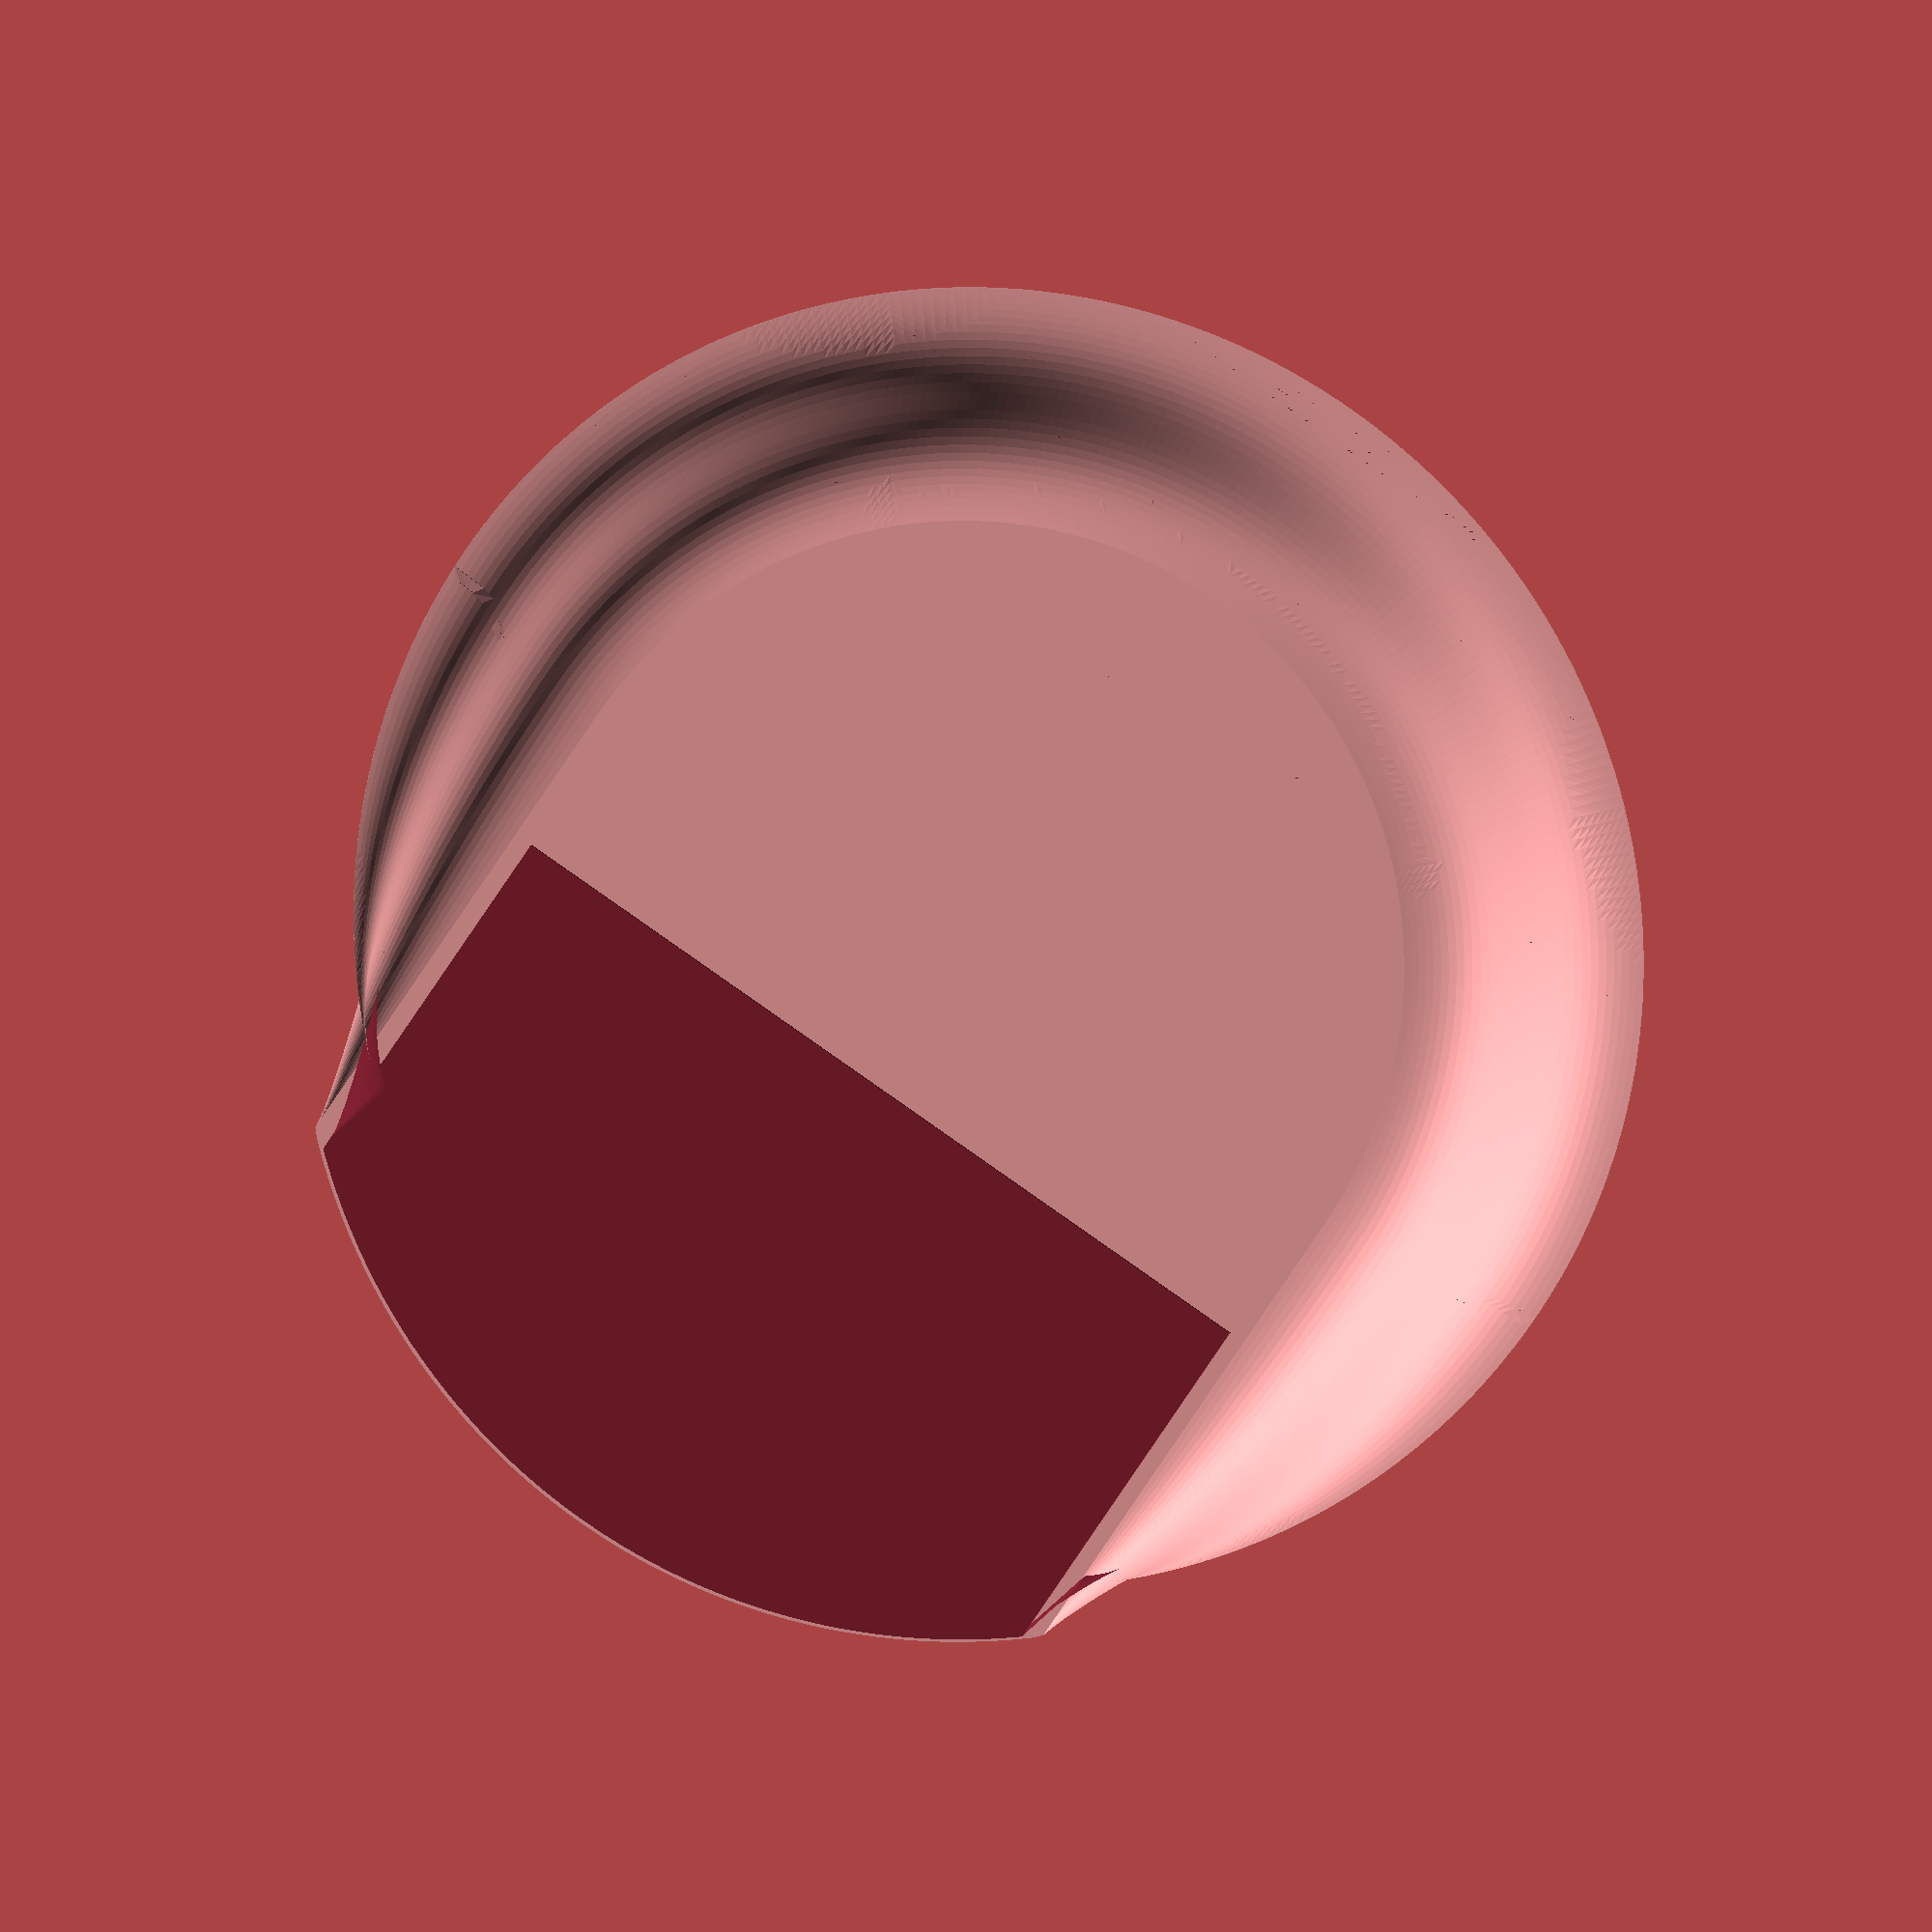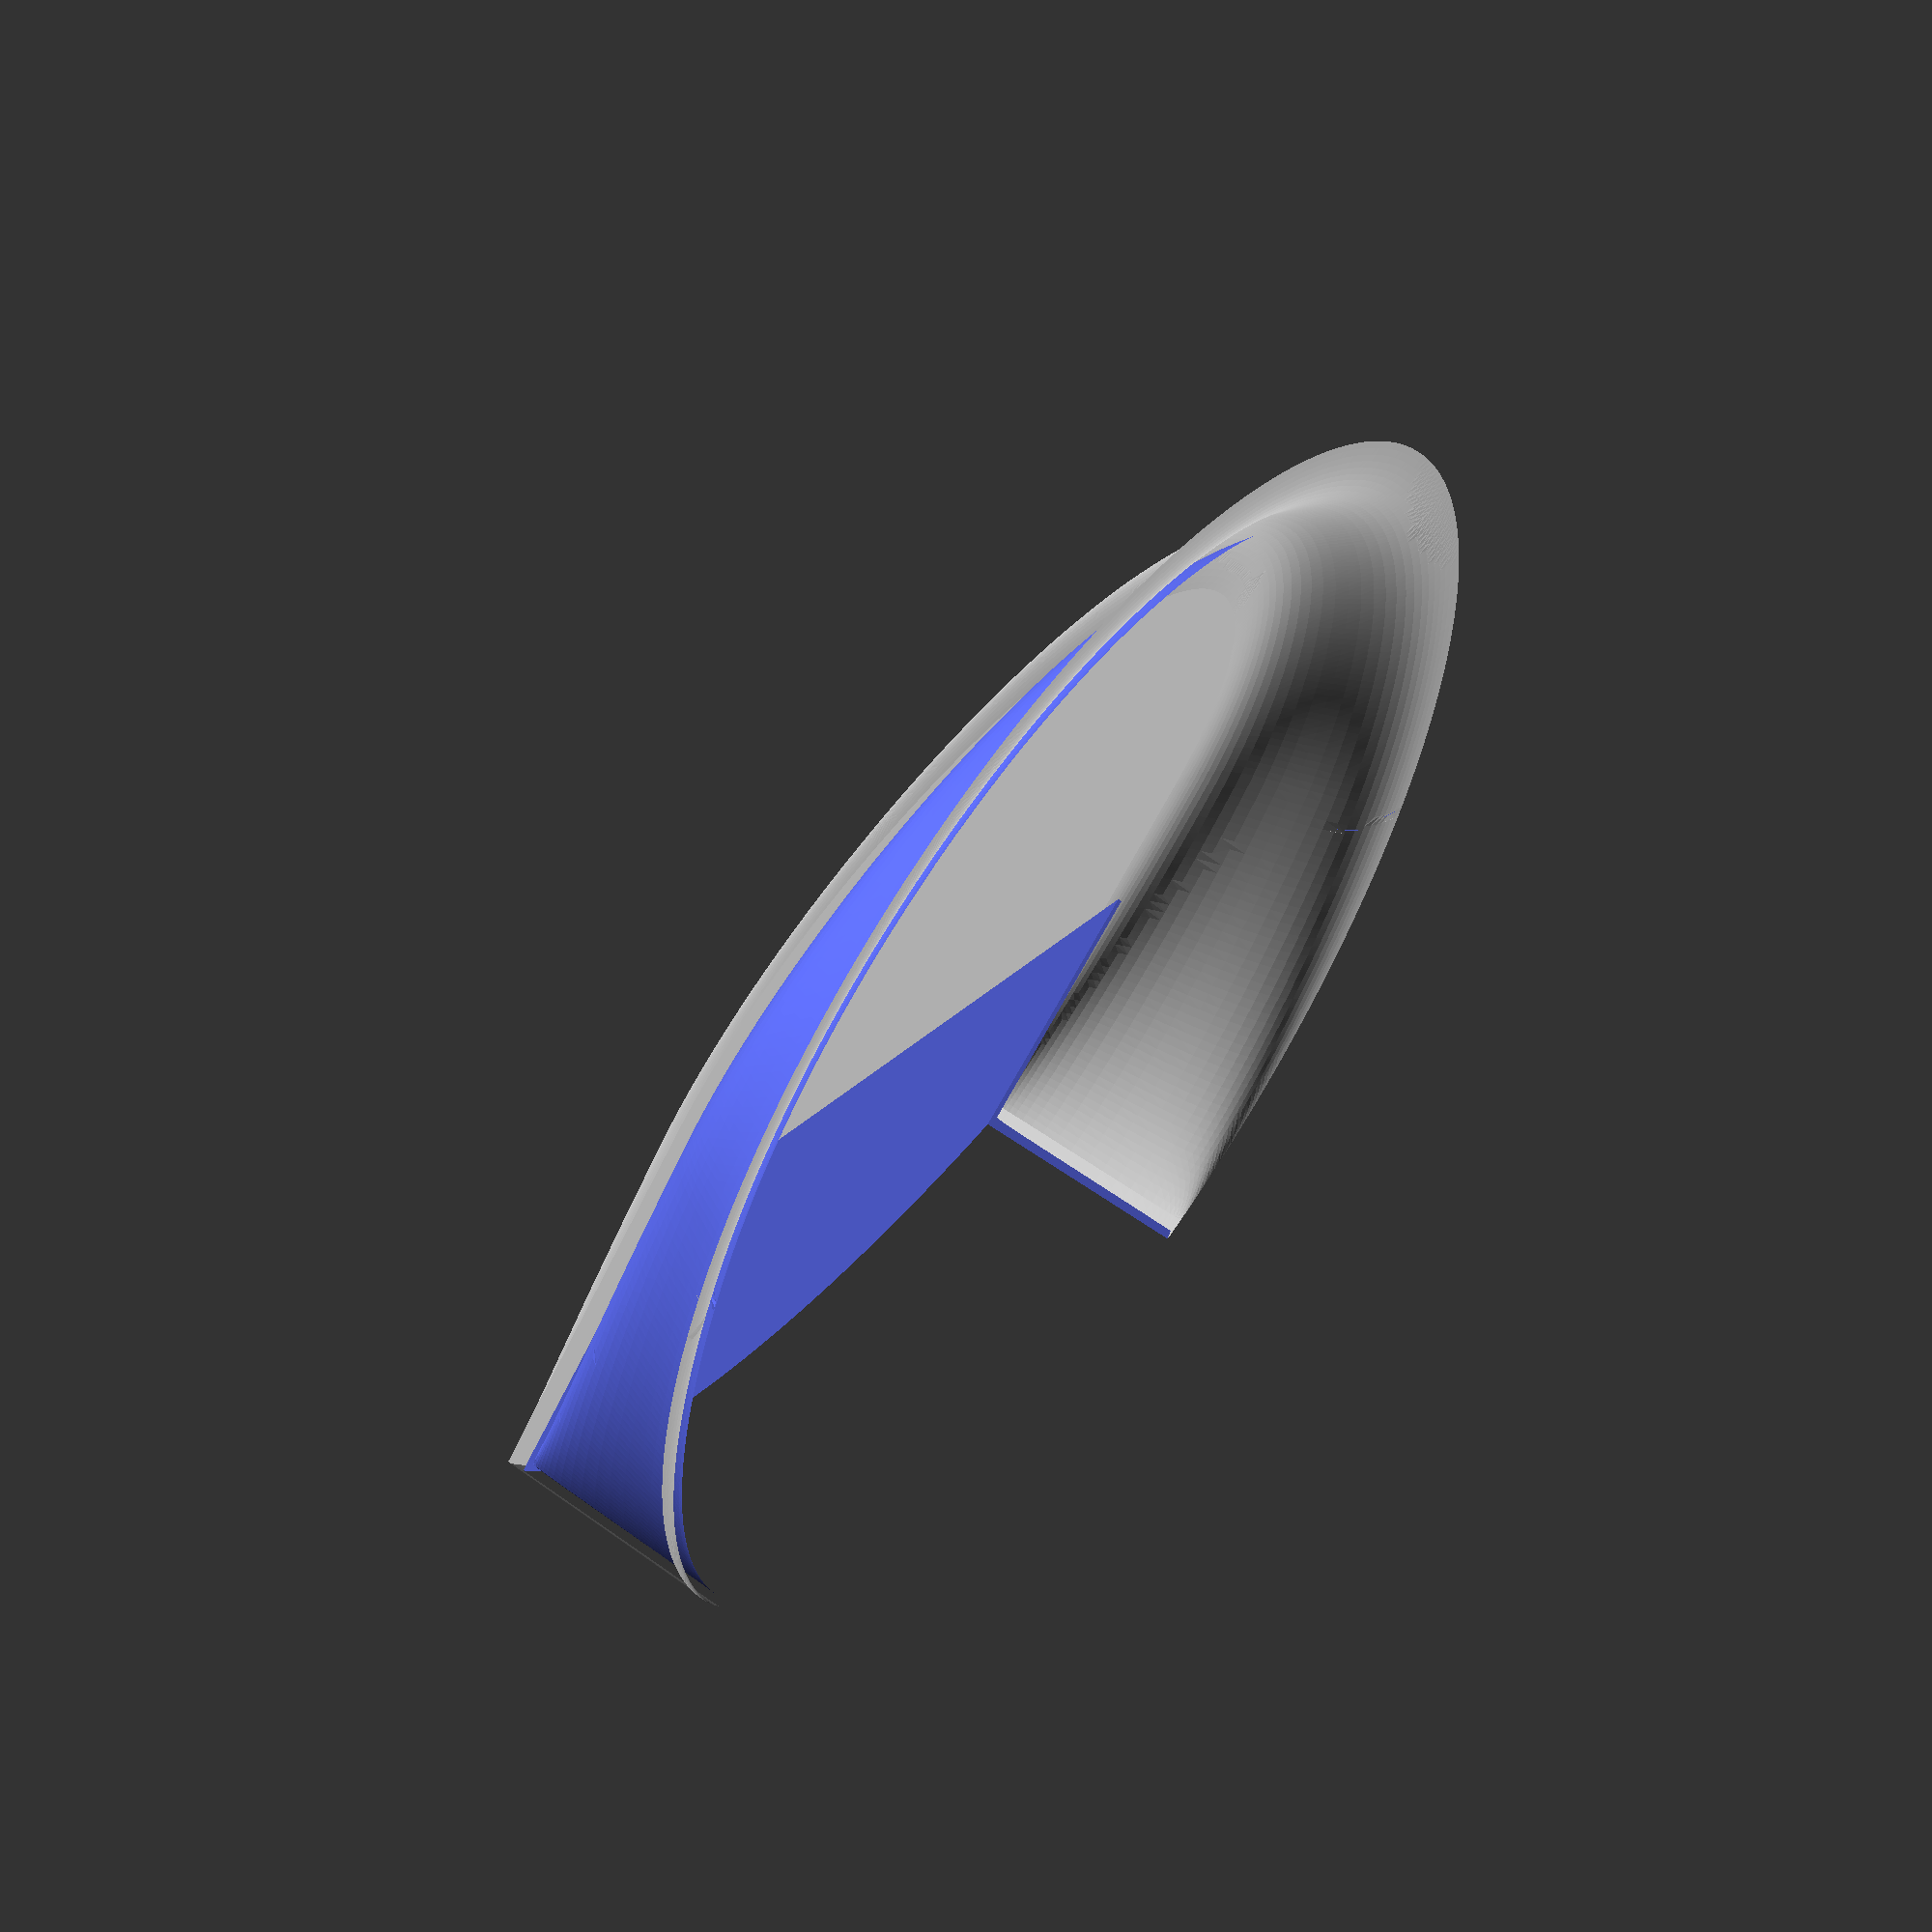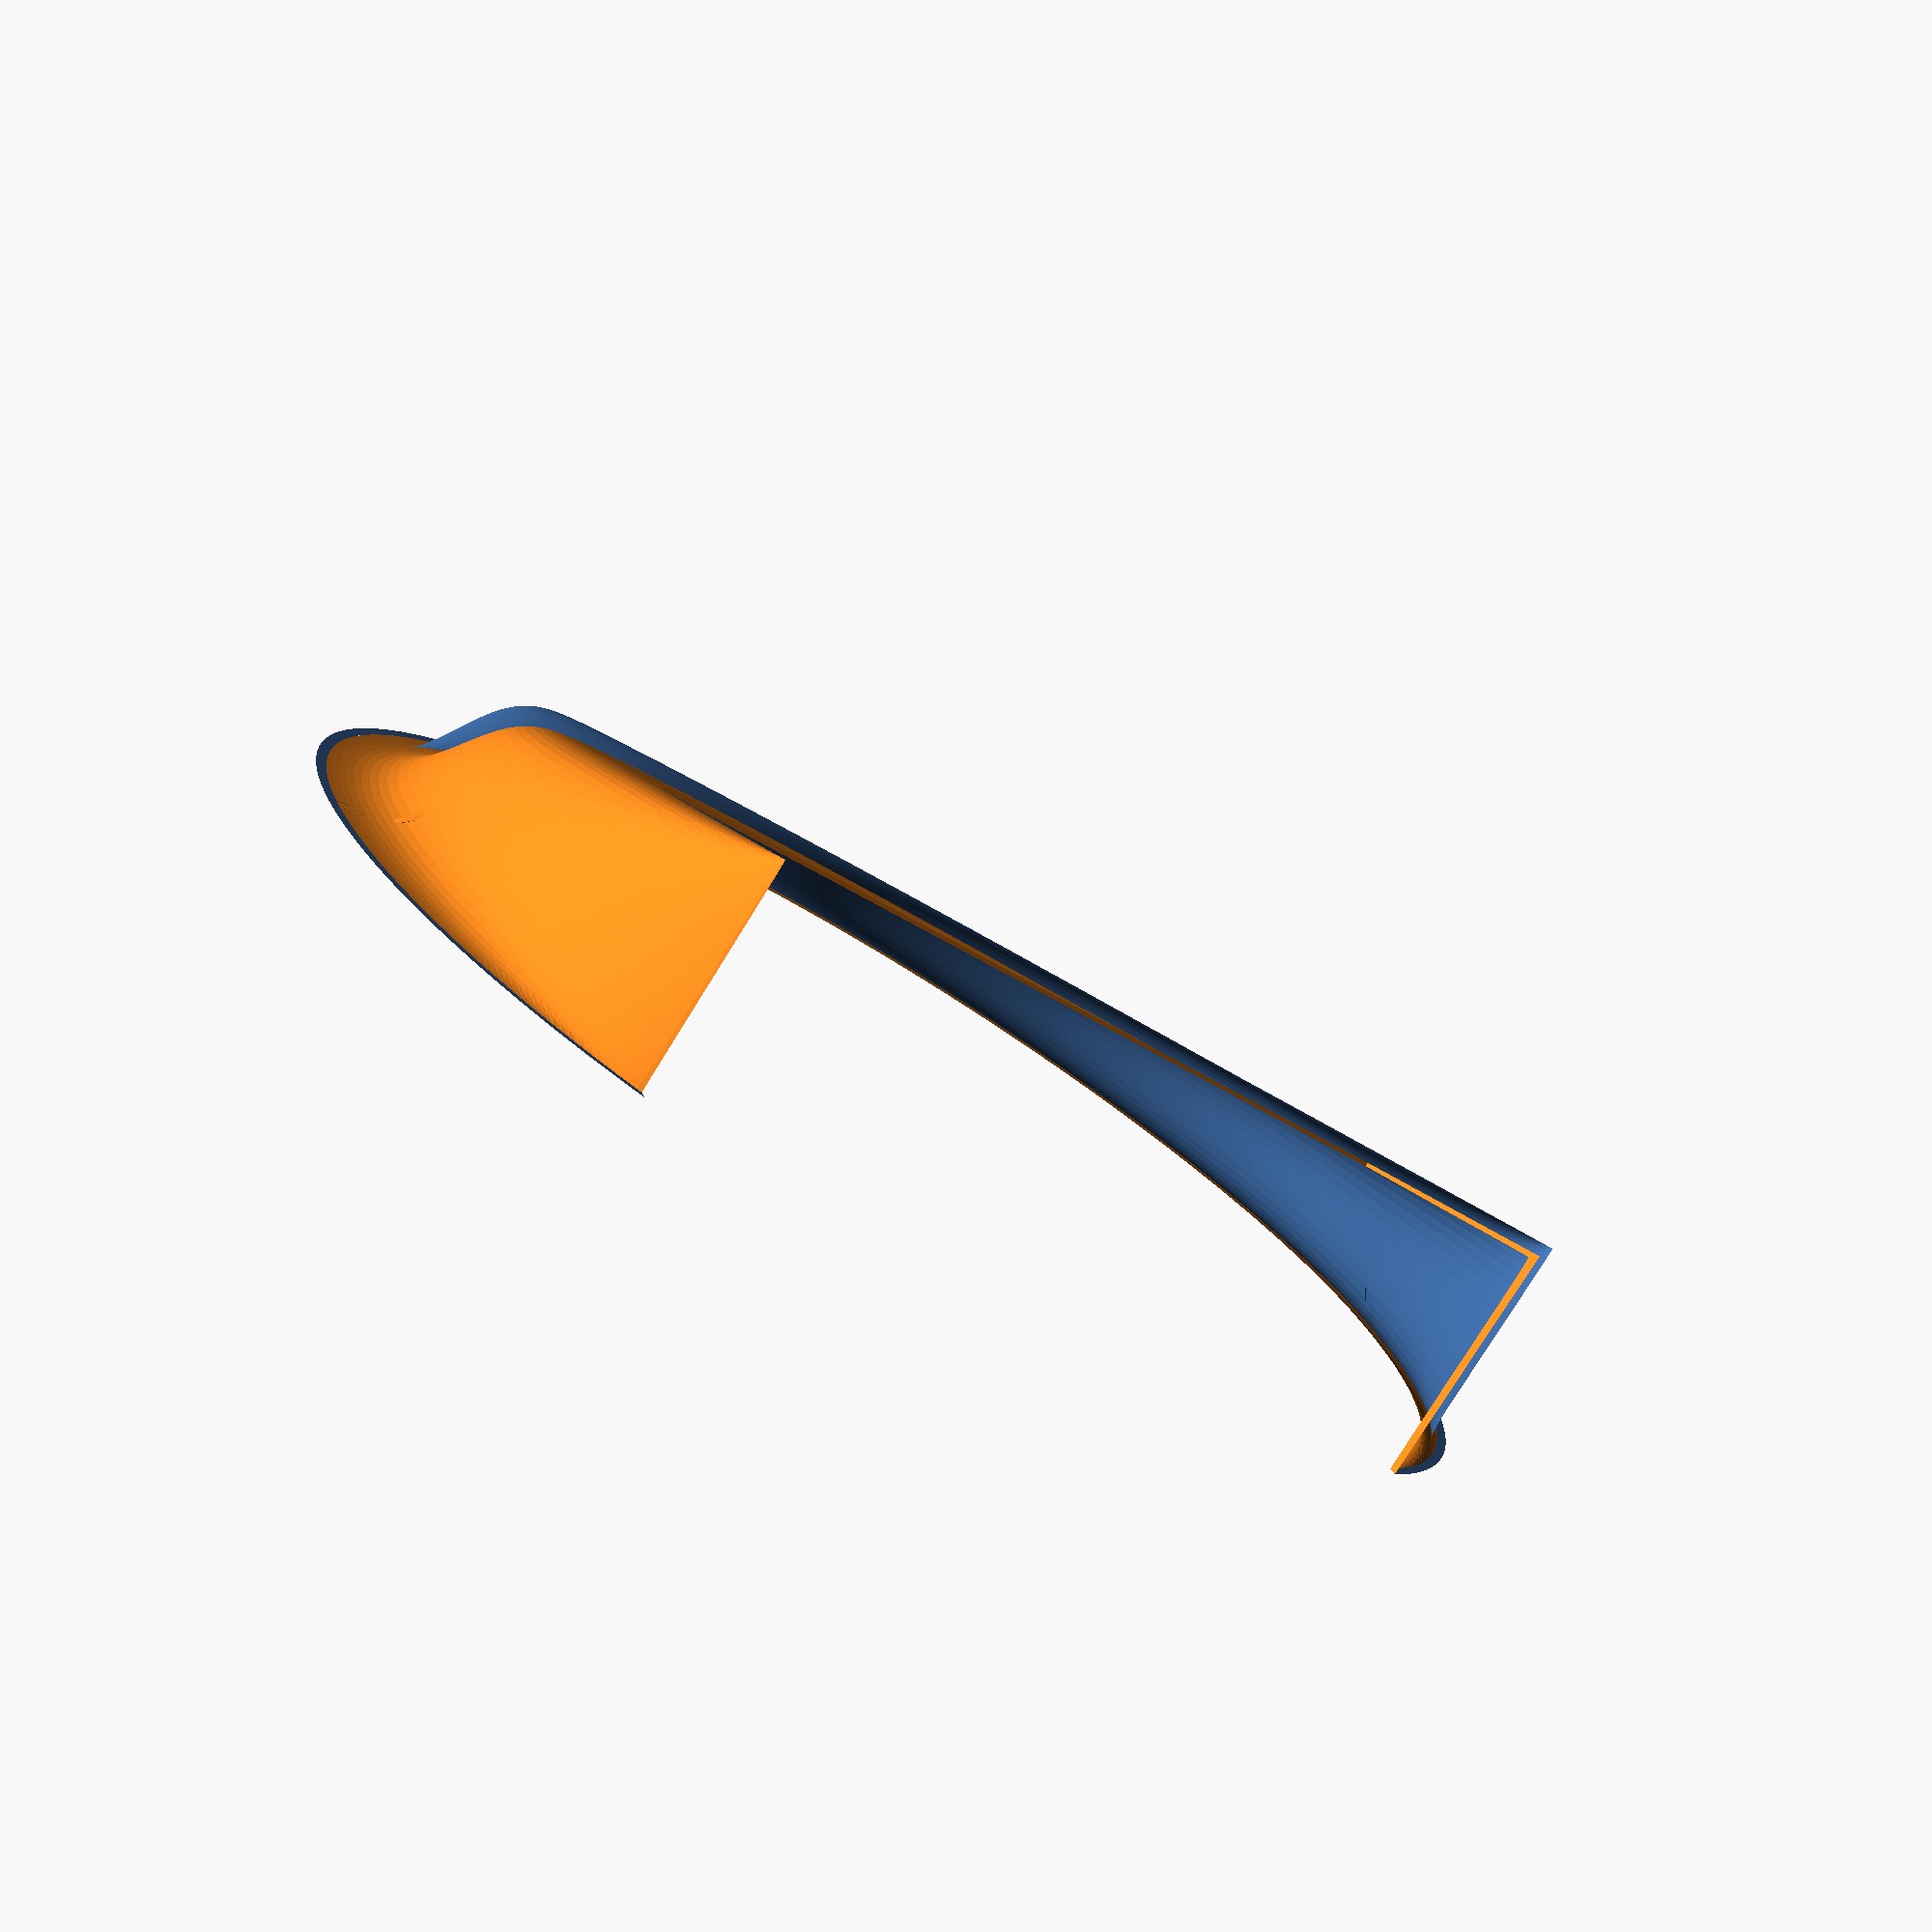
<openscad>
diameter = 150;
s1_x = 20;
s1_y = 130;
s2_x = 130;
s2_y = 20;
top_width = 100 / 2;

slope = 10;
height = 20;
curve_n = 30;
thickness_hor = 2;
thickness_ver = 2;

function sigmoid(x) = 1 / (1 + exp(-(-x + 0.5) * 10));

module cap_shape(width, hole_radius, slope_offset) {
    points = concat([for(a = [0:89]) for(n = [0:curve_n - 1]) [min(cos(a) * width / 2, hole_radius / sin(a)), sin(a) * width / 2 * n / curve_n + min(sin(a) * width / 2, hole_radius) * (1 - n / curve_n), sigmoid(n / curve_n) * (sin(slope) * cos(a) * width / 2 + slope_offset)]], [for(a = [90:270]) for(n = [0:curve_n - 1]) [cos(a) * (hole_radius + n / curve_n * (width / 2 - hole_radius)), sin(a) * (hole_radius + n / curve_n * (width / 2 - hole_radius)), sigmoid(n / curve_n) * (sin(slope) * cos(a) * hole_radius + slope_offset)]], [for(a = [270:359]) for(n = [0:curve_n - 1]) [max(cos(a) * width / 2, hole_radius / sin(a)), sin(a) * width / 2 * n / curve_n + max(sin(a) * width / 2, -hole_radius) * (1 - n / curve_n), sigmoid(n / curve_n) * (sin(slope) * cos(a) * width / 2 + slope_offset)]]);
    faces = concat([for(ai = [0:359]) [for(n = [0:curve_n - 1]) curve_n * ai + n, for(n = [curve_n - 1:-1:0]) curve_n * ((ai + 1) % 360) + n]], [[for(ai = [0:359]) ai * curve_n]], [[for(ai = [359:-1:0]) ai * curve_n + curve_n - 1]]);
    polyhedron(points, faces, 6);
}

difference() {
    cap_shape(diameter, top_width, height);
    cap_shape(diameter - thickness_hor, top_width - thickness_hor, height - thickness_ver);
    rotate([0, -slope, 0]) {
        translate([height, -top_width + thickness_hor, -100]) {
            cube([diameter, top_width * 2 - thickness_hor * 2, 100 + height - thickness_ver]);
        }
    }
}
</openscad>
<views>
elev=12.1 azim=57.1 roll=166.9 proj=o view=solid
elev=303.7 azim=66.0 roll=126.9 proj=p view=solid
elev=258.8 azim=251.3 roll=211.9 proj=p view=solid
</views>
